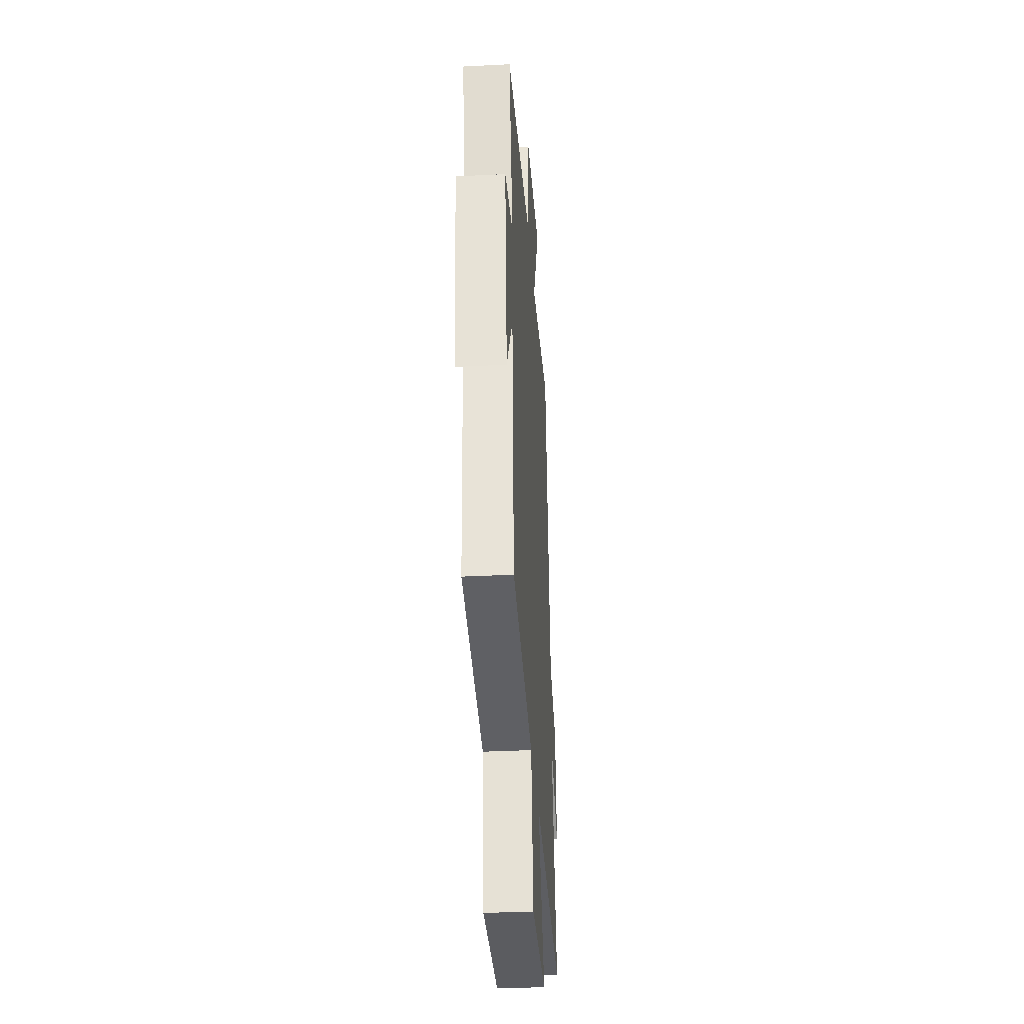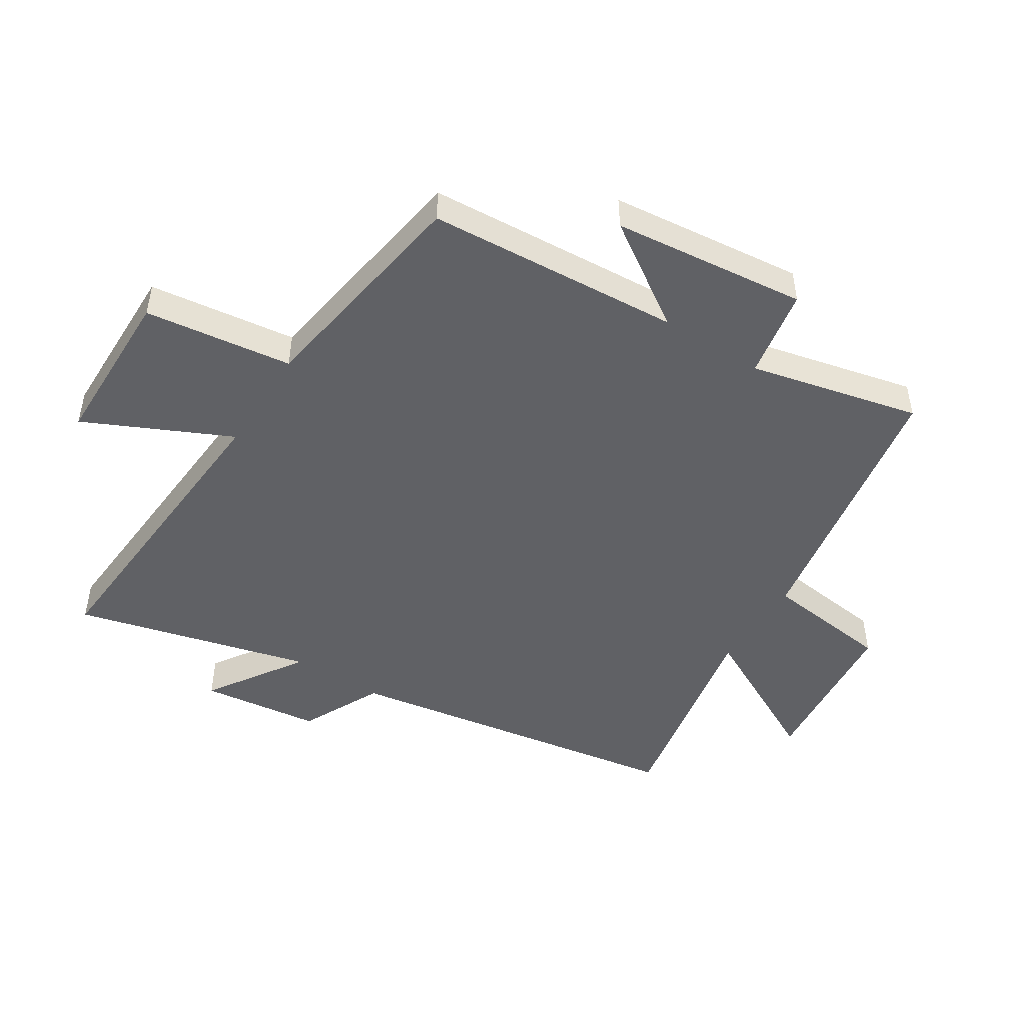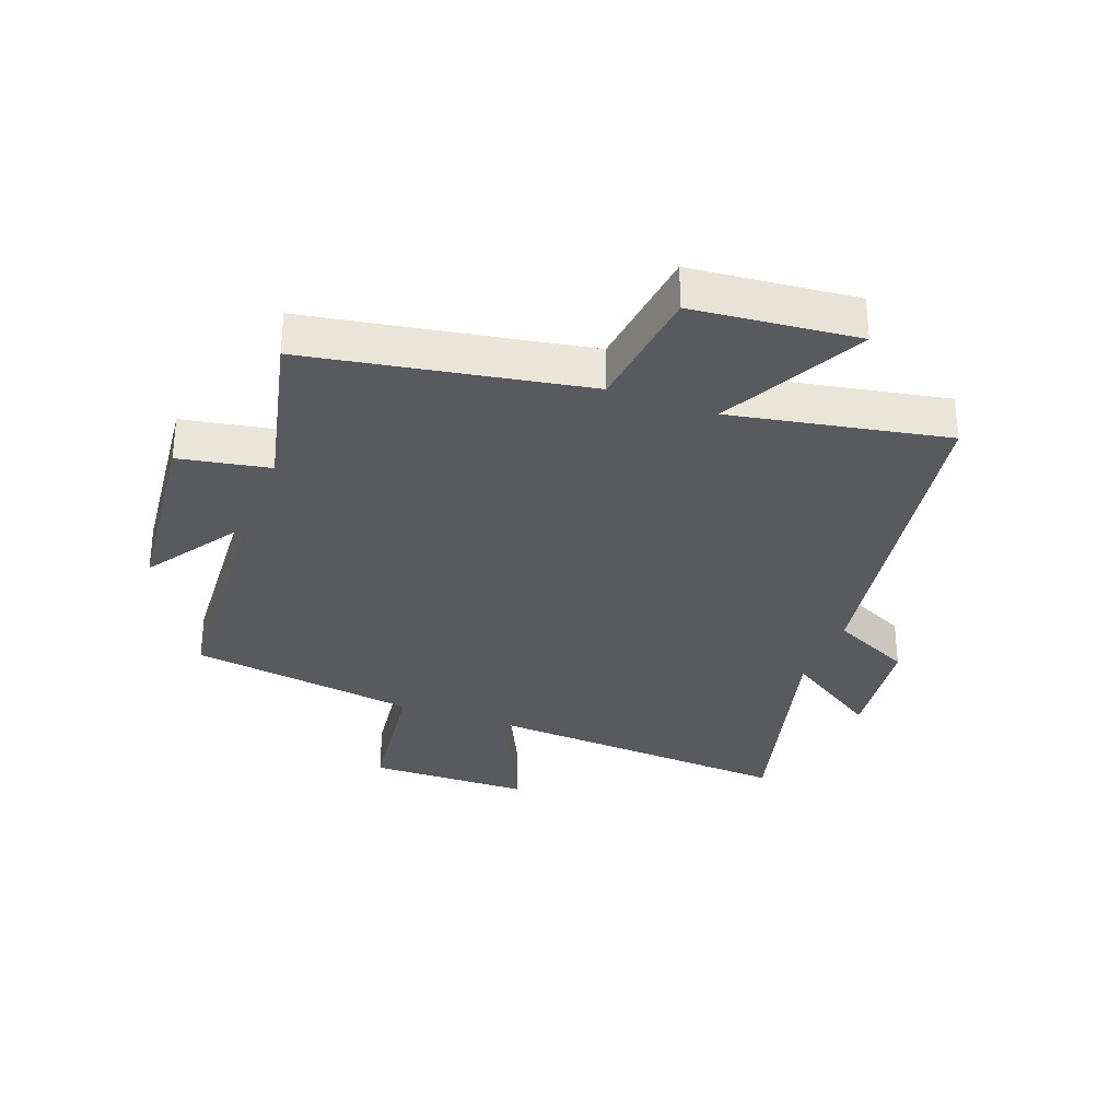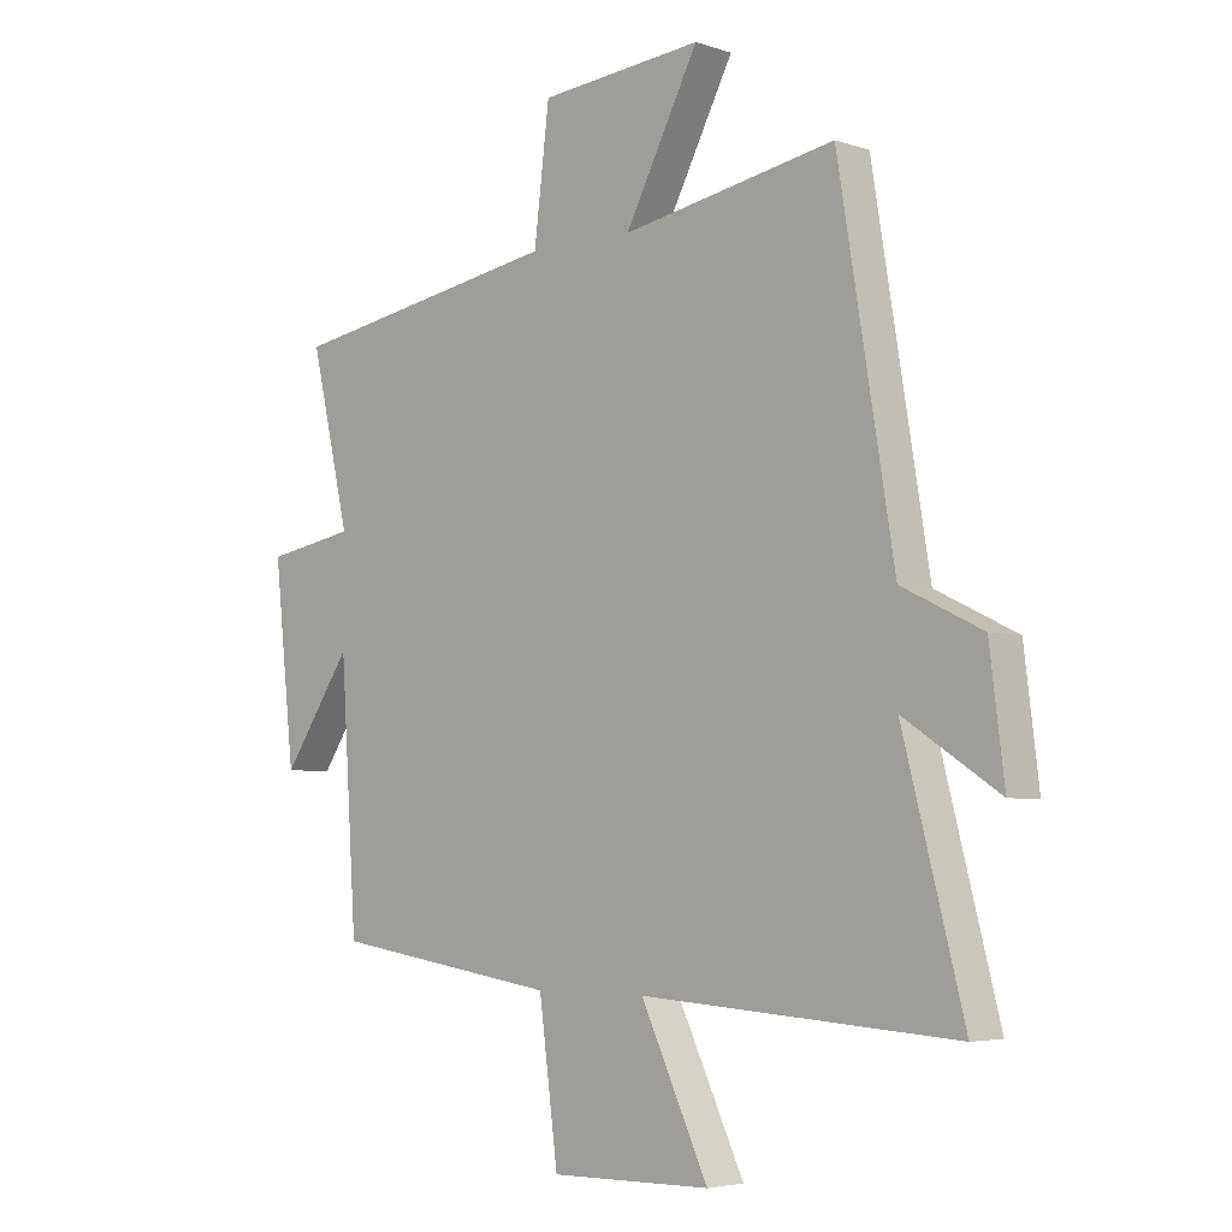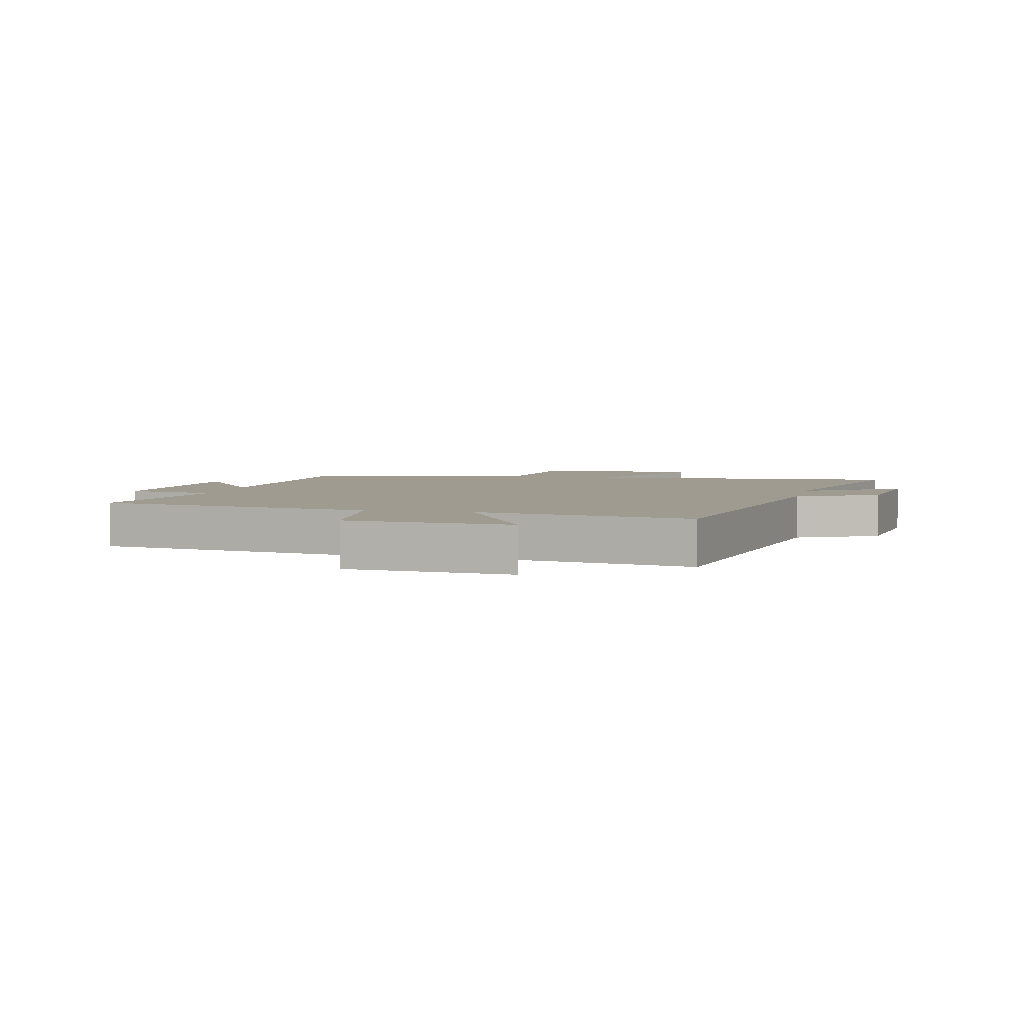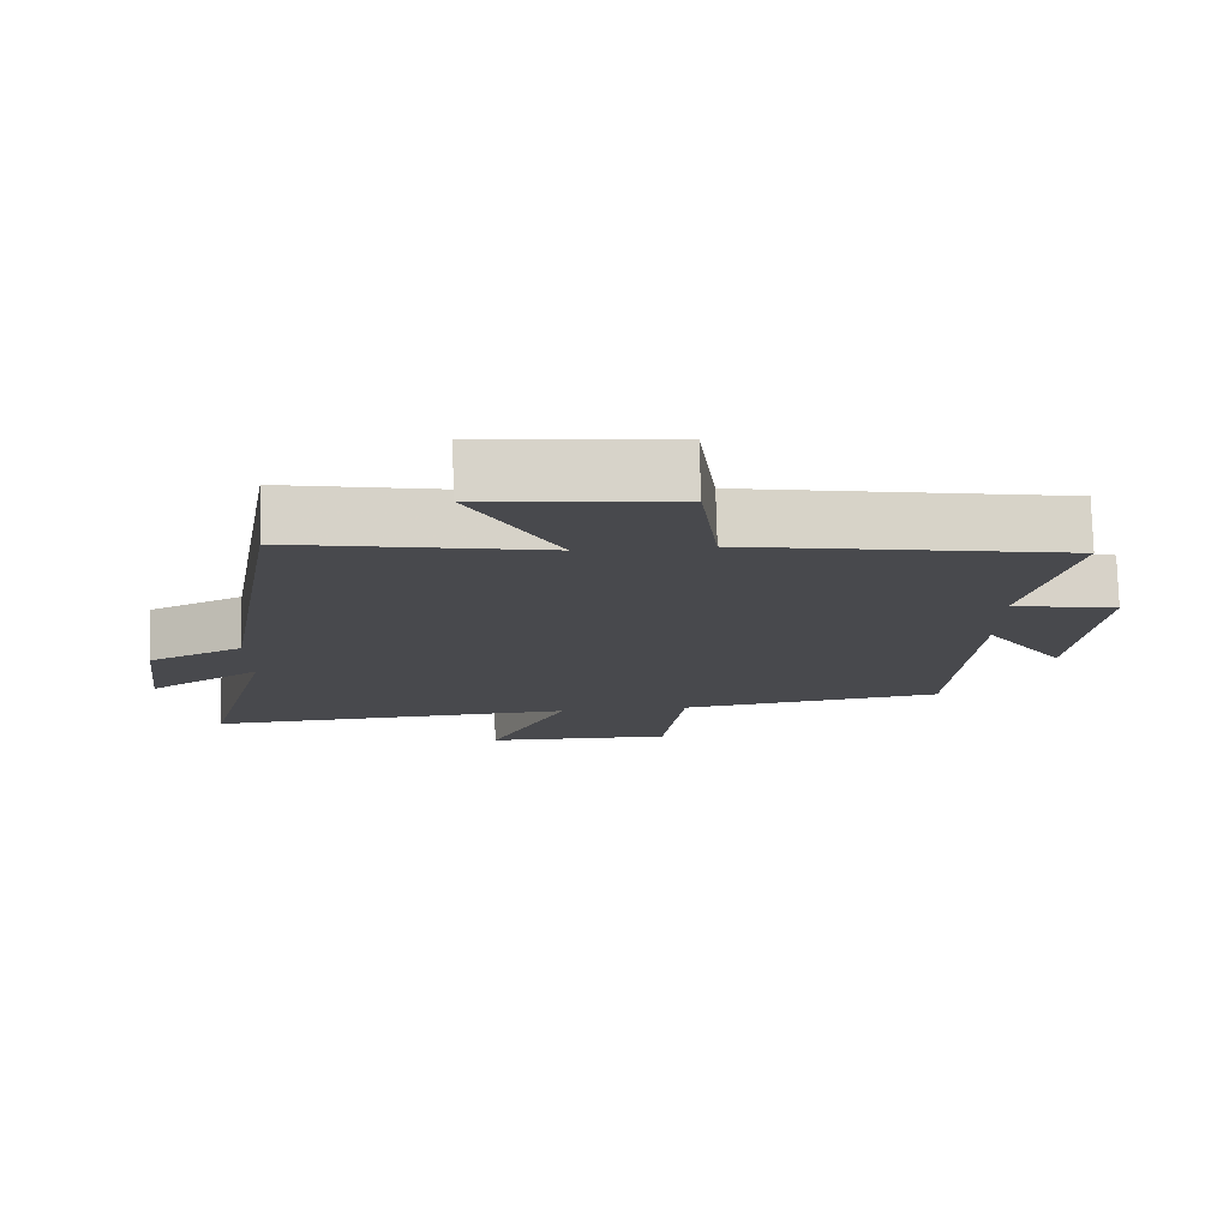
<metadata>
{"format":"obj","ext":"obj","renderer":"f3d","projection":"perspective","resolution":1024,"background":"white","views":[{"elev":-35.3,"azim":-86.1,"up":"+Z"},{"elev":-47.9,"azim":-122.5,"up":"+Y"},{"elev":-31.7,"azim":-20.5,"up":"+Y"},{"elev":-4.4,"azim":43.0,"up":"+Z"},{"elev":4.0,"azim":12.7,"up":"+Y"},{"elev":77.4,"azim":178.5,"up":"+Z"}]}
</metadata>
<code>
v -0.564 0.07 0.421
v -0.114 0.07 0.5
v -0.089 0.07 0.708
v 0.179 0.07 0.734
v 0.058 0.07 0.5
v 0.408 0.07 0.566
v 0.5 0.07 0.007
v 0.632 0.07 -0.057
v 0.656 0.07 -0.251
v 0.5 0.07 -0.149
v 0.6 0.07 -0.534
v 0.083 0.07 -0.5
v 0.194 0.07 -0.736
v -0.07 0.07 -0.74
v -0.101 0.07 -0.5
v -0.473 0.07 -0.444
v -0.5 0.07 -0.03
v -0.613 0.07 -0.199
v -0.647 0.07 0.117
v -0.5 0.07 0.144
v -0.564 0 0.421
v -0.114 0 0.5
v -0.089 0 0.708
v 0.179 0 0.734
v 0.058 0 0.5
v 0.408 0 0.566
v 0.5 0 0.007
v 0.632 0 -0.057
v 0.656 0 -0.251
v 0.5 0 -0.149
v 0.6 0 -0.534
v 0.083 0 -0.5
v 0.194 0 -0.736
v -0.07 0 -0.74
v -0.101 0 -0.5
v -0.473 0 -0.444
v -0.5 0 -0.03
v -0.613 0 -0.199
v -0.647 0 0.117
v -0.5 0 0.144
f 17 18 19 20
f 15 16 17 20
f 15 20 1 2
f 12 13 14 15
f 12 15 2 3
f 10 11 12 3
f 7 8 9 10
f 5 6 7 10
f 5 10 3
f 3 4 5
f 40 39 38 37
f 40 37 36 35
f 22 21 40 35
f 35 34 33 32
f 23 22 35 32
f 23 32 31 30
f 30 29 28 27
f 30 27 26 25
f 23 30 25
f 25 24 23
f 1 21 22 2
f 2 22 23 3
f 3 23 24 4
f 4 24 25 5
f 5 25 26 6
f 6 26 27 7
f 7 27 28 8
f 8 28 29 9
f 9 29 30 10
f 10 30 31 11
f 11 31 32 12
f 12 32 33 13
f 13 33 34 14
f 14 34 35 15
f 15 35 36 16
f 16 36 37 17
f 17 37 38 18
f 18 38 39 19
f 19 39 40 20
f 20 40 21 1

</code>
